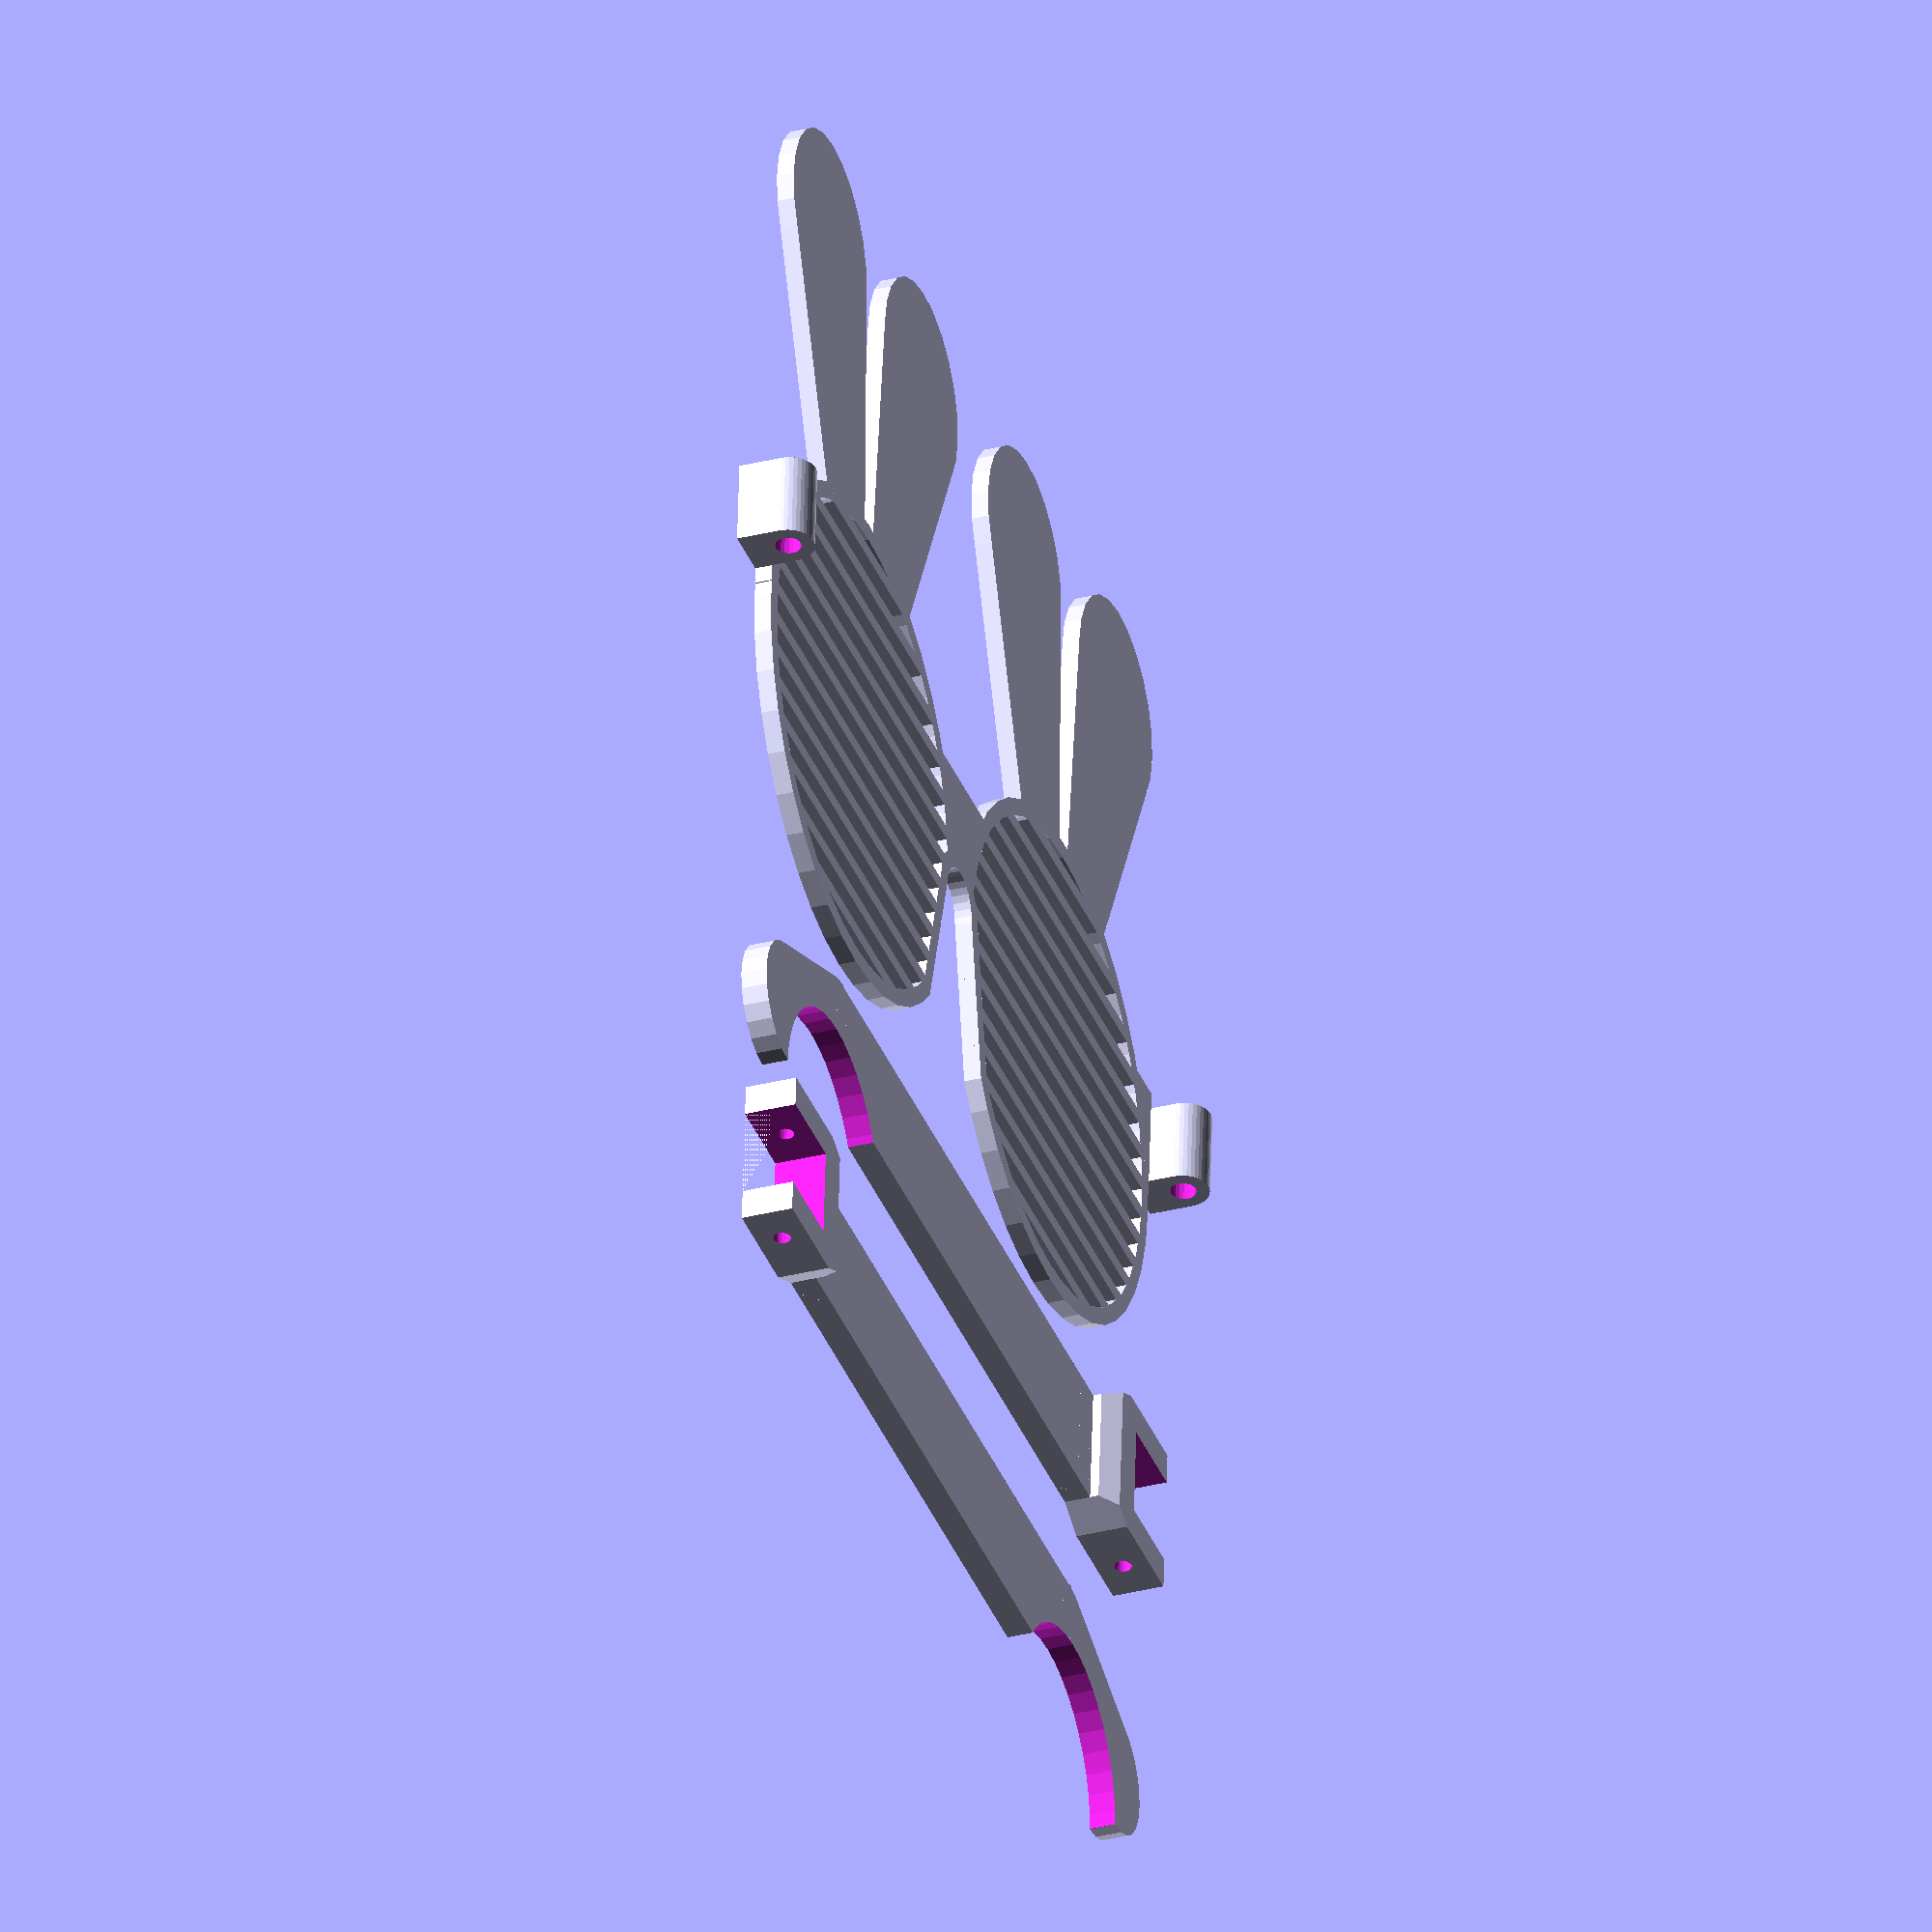
<openscad>
facewidth=120;
framebridge=4;
eardist=100;
hingeh=10;
part="all";
if(part=="all")
{
  frame();
  translate([eardist/2+10,-50]) rotate([0,-90,0]) arm();
  translate([eardist/-2-10,-80]) mirror([1,0]) rotate([0,-90,0]) arm();
} else if(part=="arms") {
  translate([eardist/2+10,-50]) rotate([0,-90,0]) arm();
  translate([eardist/-2-10,-80]) mirror([1,0]) rotate([0,-90,0]) arm();
} else if(part=="frame") {
  frame();
} else {
*!rotate([0,-90]) arm();
frame();
mirrorx() translate([facewidth*-.5-6-framebridge/2,4,0]) arm();
}
module arm() {
  difference() {
    union() {

      translate([0,-2]) cube([3,hingeh+4,eardist]);
      intersection() {
      translate([0,-4,9]) rotate([-90,0]) linear_extrude(hingeh+8) {
        polygon([[0,-10],[8,-4],[8,9],[0,9]]);
      }
        translate([0,-10]) cube([8,30,20]);
        translate([6,0]) rotate([0,-90,0]) linear_extrude(8) polygon([[0,hingeh+4],[12,hingeh+4],[16,hingeh+2],[16,-2],[12,-4],[0,-4]]);
      }
      translate([0,0,eardist]) rotate([0,90]) linear_extrude(3) {
        hull() {
          translate([1,hingeh-.5]) circle(d=5.5);
          translate([-15,-2]) circle(d=facewidth/8);
        }
      }
    }
    translate([3,-4.01,5]) rotate([-90,0]) cylinder(d=2,h=hingeh+8.02,$fn=20);
    translate([-.01,-.31,-.01]) cube([6.02,hingeh+.62,10]);
    *translate([-.01,-10.01,10]) {
      cube([2,facewidth/8+20,eardist+20]);
      translate([2,10]) mirror([1,0]) rotate([0,60,0]) cube([4,facewidth/8+20,10]);
    }
    translate([-.01,eardist*-.1,eardist]) rotate([0,90]) cylinder(d=facewidth/4,h=3.62,$fn=40);
    *translate([-.01,-.01,2]) cube([3.62,facewidth/8-2,2.2]);
    *translate([-.01,-.01,-.01]) cube([3.62,facewidth/8-4,2.02]);
    *translate([-.01,facewidth/8-4.02,2]) cube([2.2,4.4,2.2]);
  }
}
module frame() {
  difference() {
    union(){
      mirrorx() translate([facewidth*-.5-3-framebridge/2,4,5]) rotate([-90,0]) {
        difference() {
          union(){
        translate([-3,0]) cube([6,5,hingeh]);
        cylinder(d=6,h=hingeh,$fn=40);
          }
          translate([0,0,-.01]) cylinder(d=3,h=hingeh+.02,$fn=20);
        }
      }
      linear_extrude(2,convexity=3) difference() {
        union(){
          mirrorx() translate([facewidth*-.25-framebridge/2,0])
            bunny_outline();
          translate([facewidth*-.5-framebridge/2,2]) square([facewidth+framebridge,hingeh+4]);
        }
        bridge();
        *mirrorx() translate([facewidth*-.5-.4,facewidth/8-2]) square([2,2]);
        difference() {
        mirrorx() translate([facewidth*-.25-framebridge/2,0]) circle(d=facewidth/2-2*2,$fn=40);
          offset(2) bridge();
      }
      }
    }
    *mirrorx() translate([0,0,.8]) linear_extrude(2) difference() {
      translate([facewidth*-.25,0]) mirrorx() hull() {
        translate([facewidth*-.125,facewidth/2]) circle(d=facewidth/5-2,$fn=24);
        translate([-2,5]) circle(d=2);
      }
      translate([facewidth*-.25-framebridge/2,0]) circle(d=facewidth/2,$fn=40);
    }
  }
  mirrorx() linear_extrude(2) intersection() {
    difference() {
    translate([facewidth*-.25-framebridge/2,0]) circle(d=facewidth/2-2,$fn=40);
        bridge();
    }
    for(y=[facewidth*-.25-.5:4:facewidth*.25])
      translate([facewidth*-.5-framebridge/2,y]) square([facewidth/2,1.6]);
  }
}
module bridge() {
  circle(r=framebridge,$fn=30);
  polygon([[framebridge,0],[framebridge+6,-25],[-framebridge-6,-25],[-framebridge,0]]);
}
module bunny_outline() {
  circle(d=facewidth/2,$fn=40);
  mirrorx() hull() {
    translate([facewidth*-.125,facewidth/2]) circle(d=facewidth/5,$fn=24);
    translate([-2,5]) circle(d=4);
  }
}
module mirrorx() {
  for(m=[0,1]) mirror([m,0]) children();
}
</openscad>
<views>
elev=211.7 azim=184.2 roll=250.1 proj=o view=wireframe
</views>
